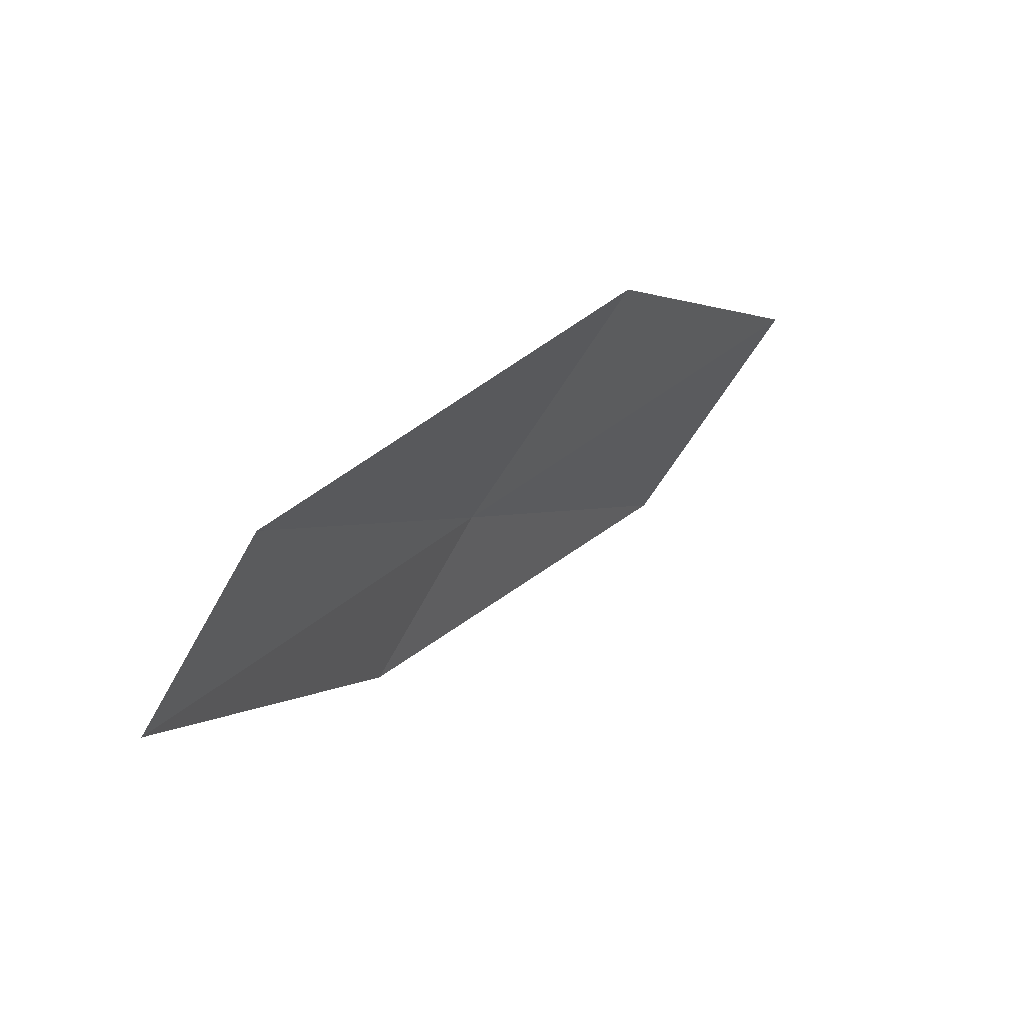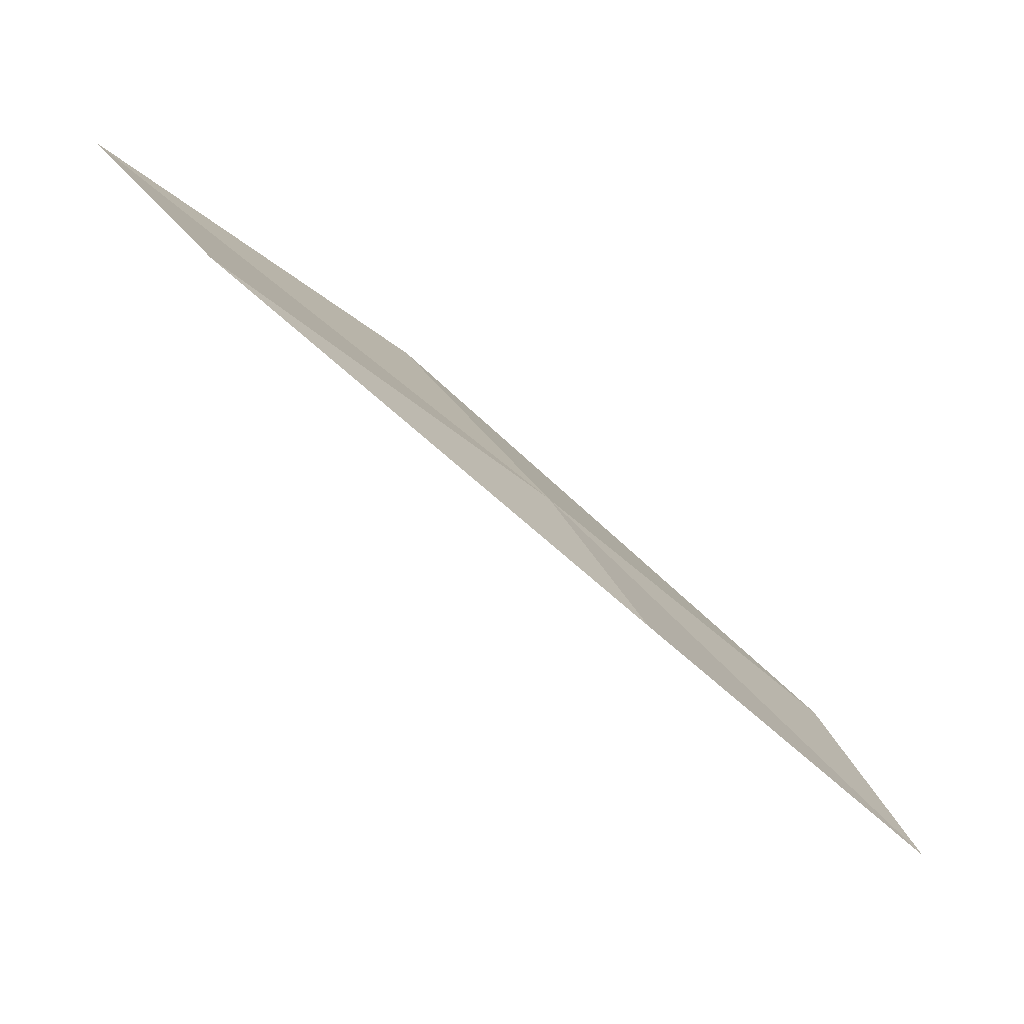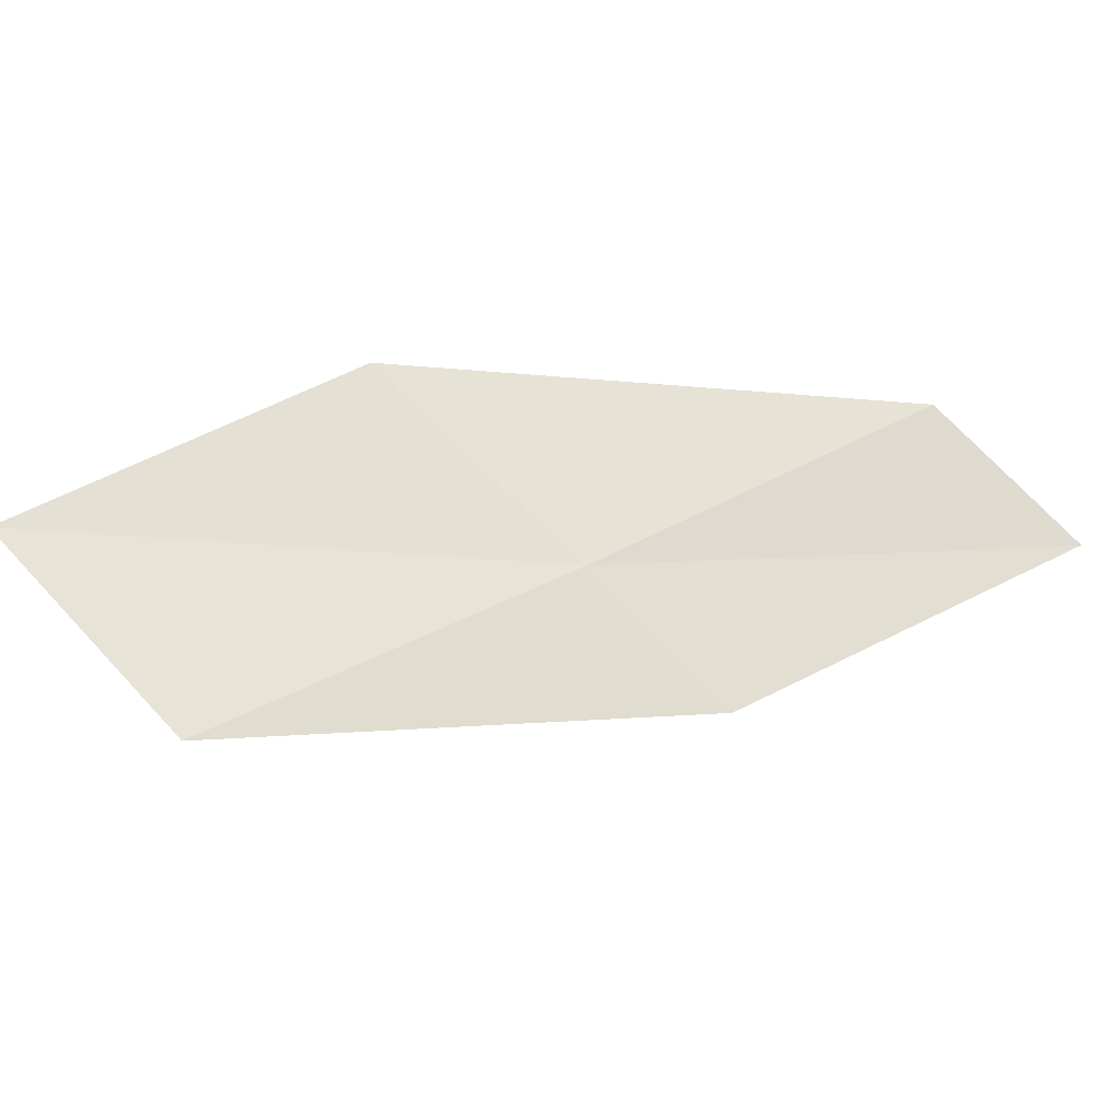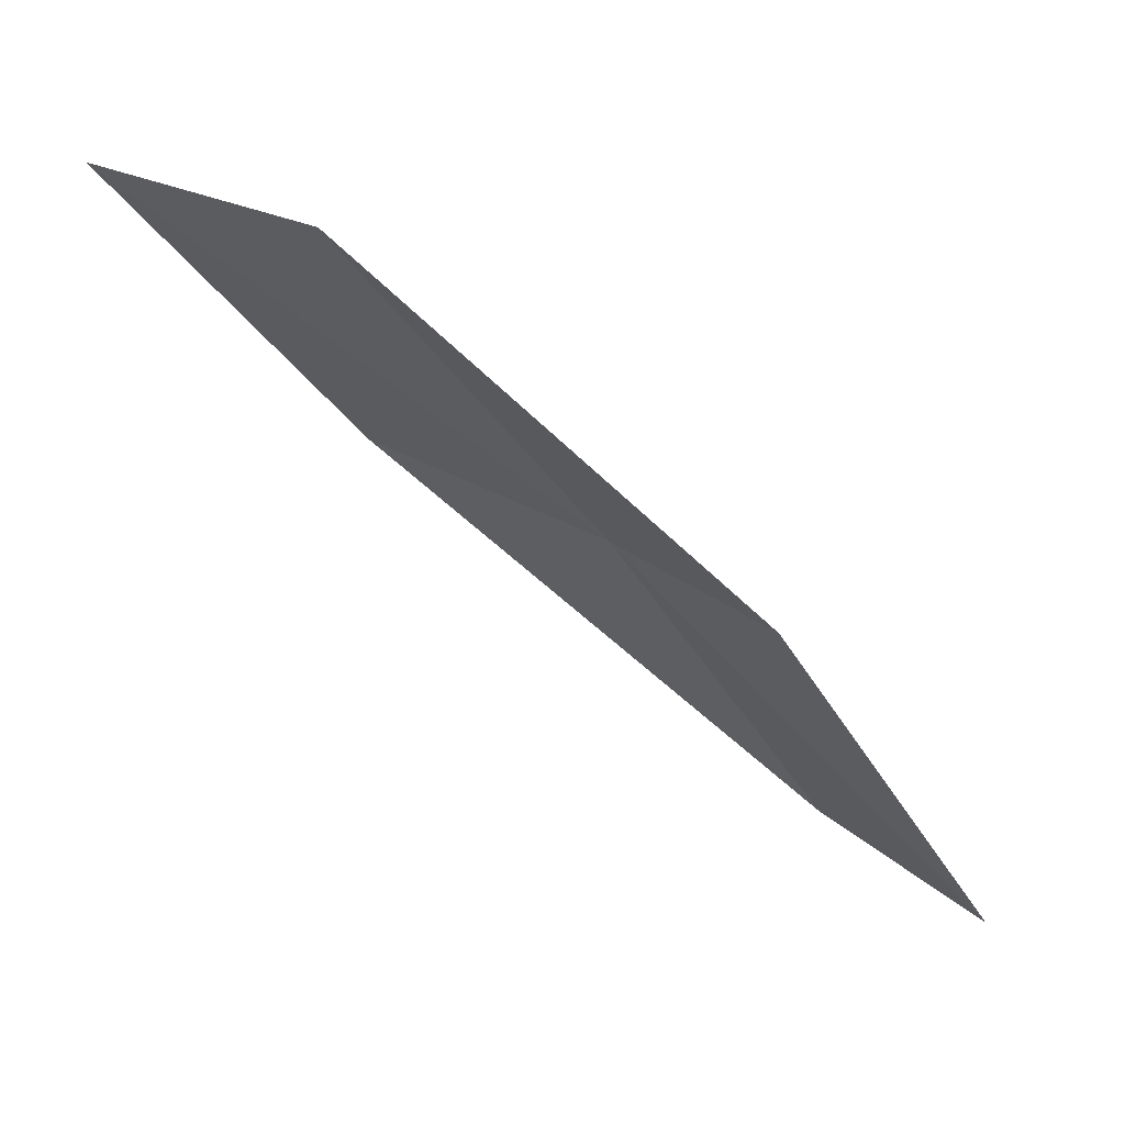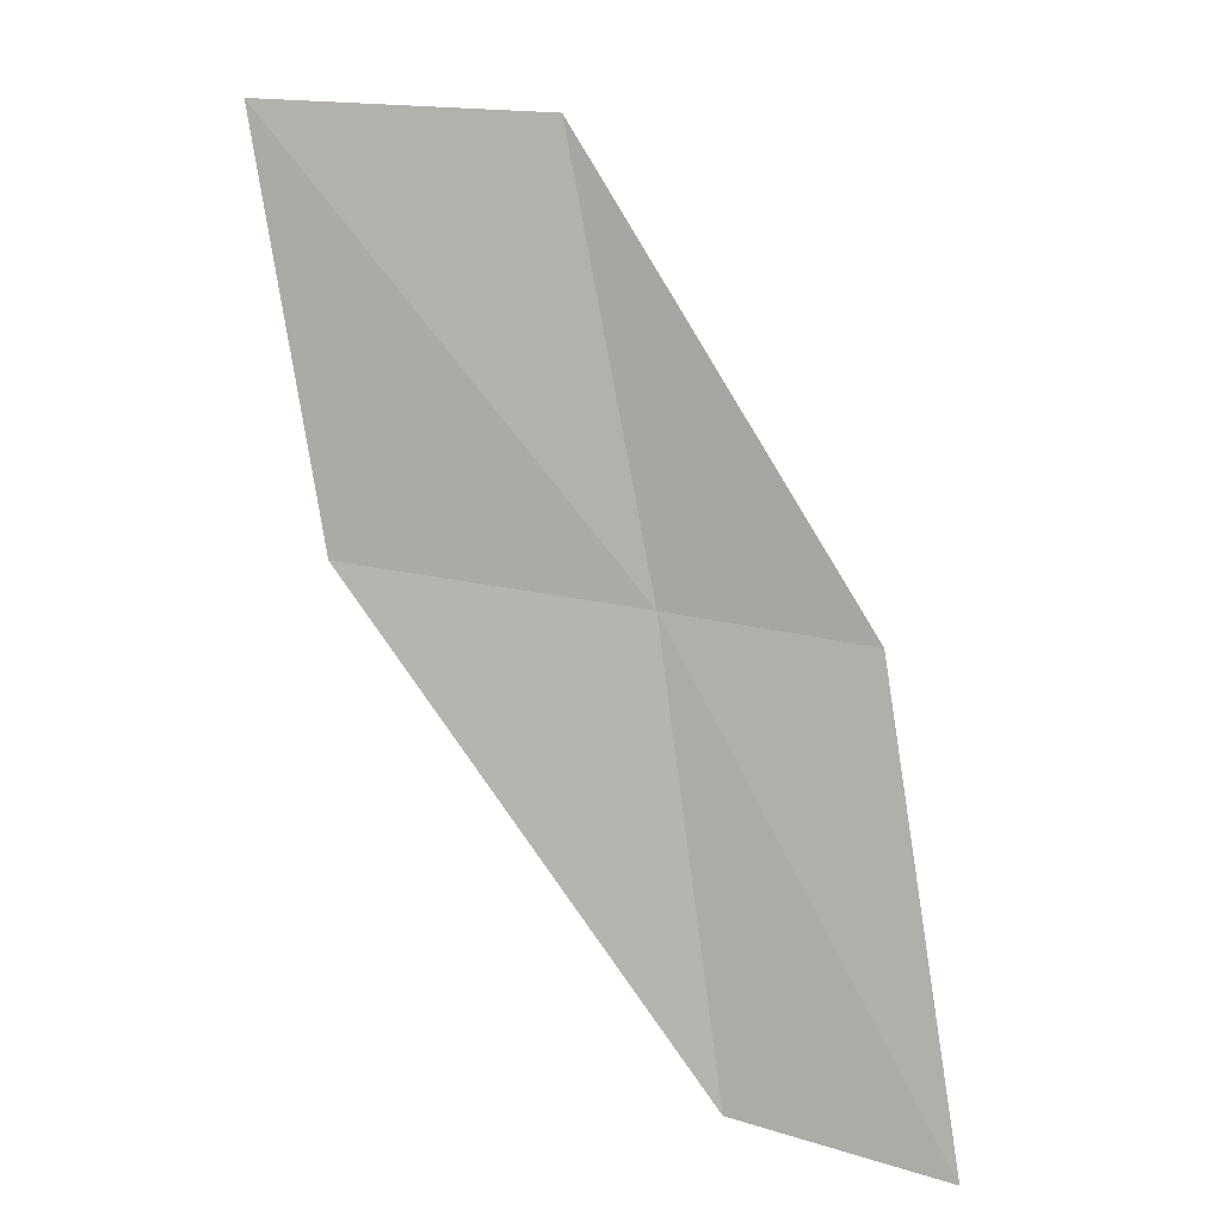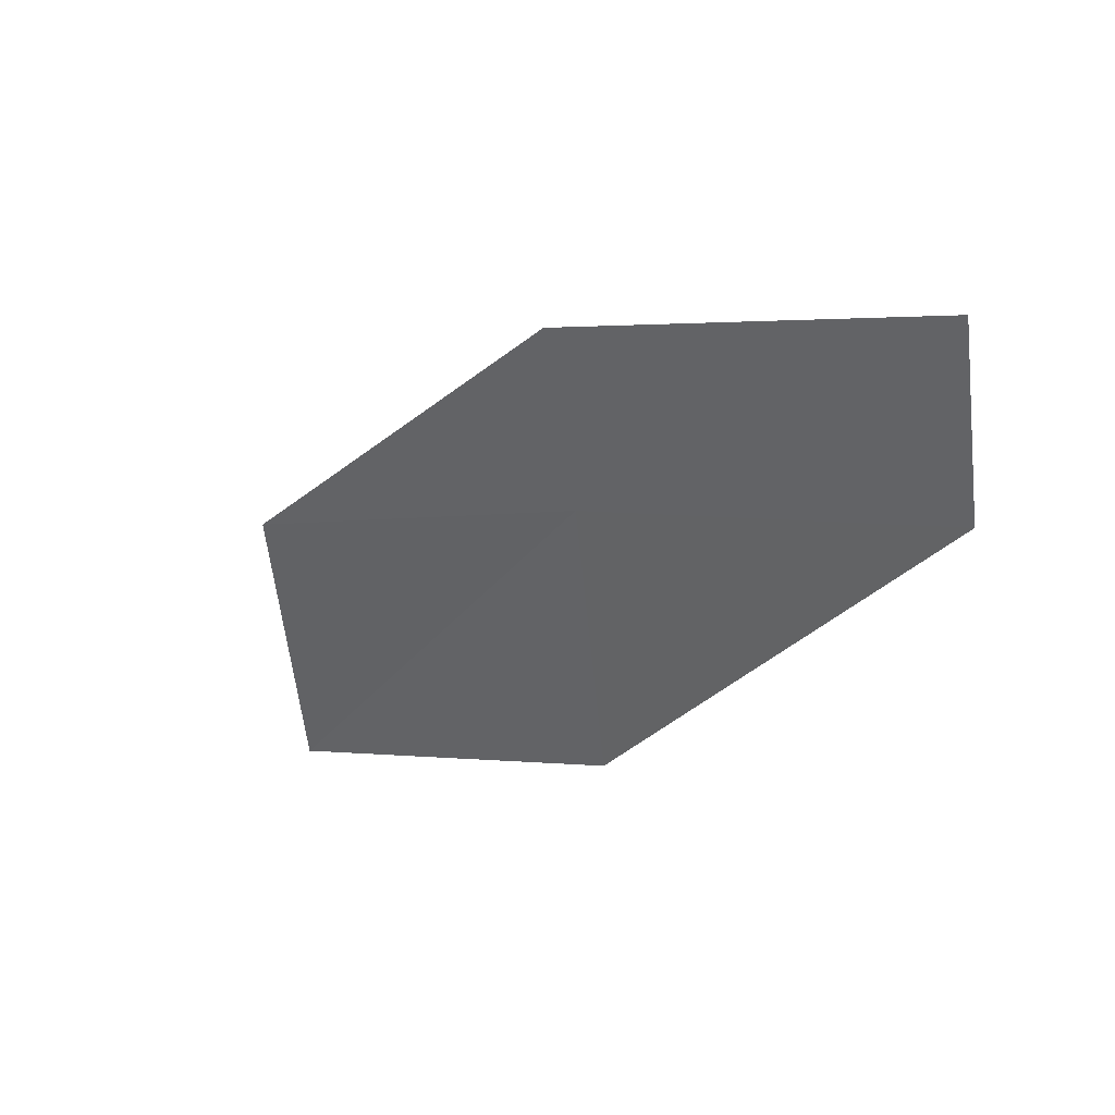
<metadata>
{"format":"obj","ext":"obj","renderer":"f3d","projection":"perspective","resolution":1024,"background":"white","views":[{"elev":32.1,"azim":167.1,"up":"+Y"},{"elev":17.2,"azim":11.2,"up":"+Z"},{"elev":-11.9,"azim":29.3,"up":"+Y"},{"elev":3.4,"azim":-10.5,"up":"+Z"},{"elev":-47.8,"azim":-42.6,"up":"+Z"},{"elev":-73.7,"azim":48.7,"up":"+Z"}]}
</metadata>
<code>
v 6.26 -0.8255 24.78
v 6.686 -0.4993 24.31
v 6.891 -0.7417 24.16
v 6.458 -1.063 24.66
v 5.801 -1.13 25.22
v 5.496 -0.7866 25.34
v 5.937 -0.4772 24.93
f 1 3 2
f 1 4 3
f 1 5 4
f 1 6 5
f 1 7 6
f 1 2 7

</code>
